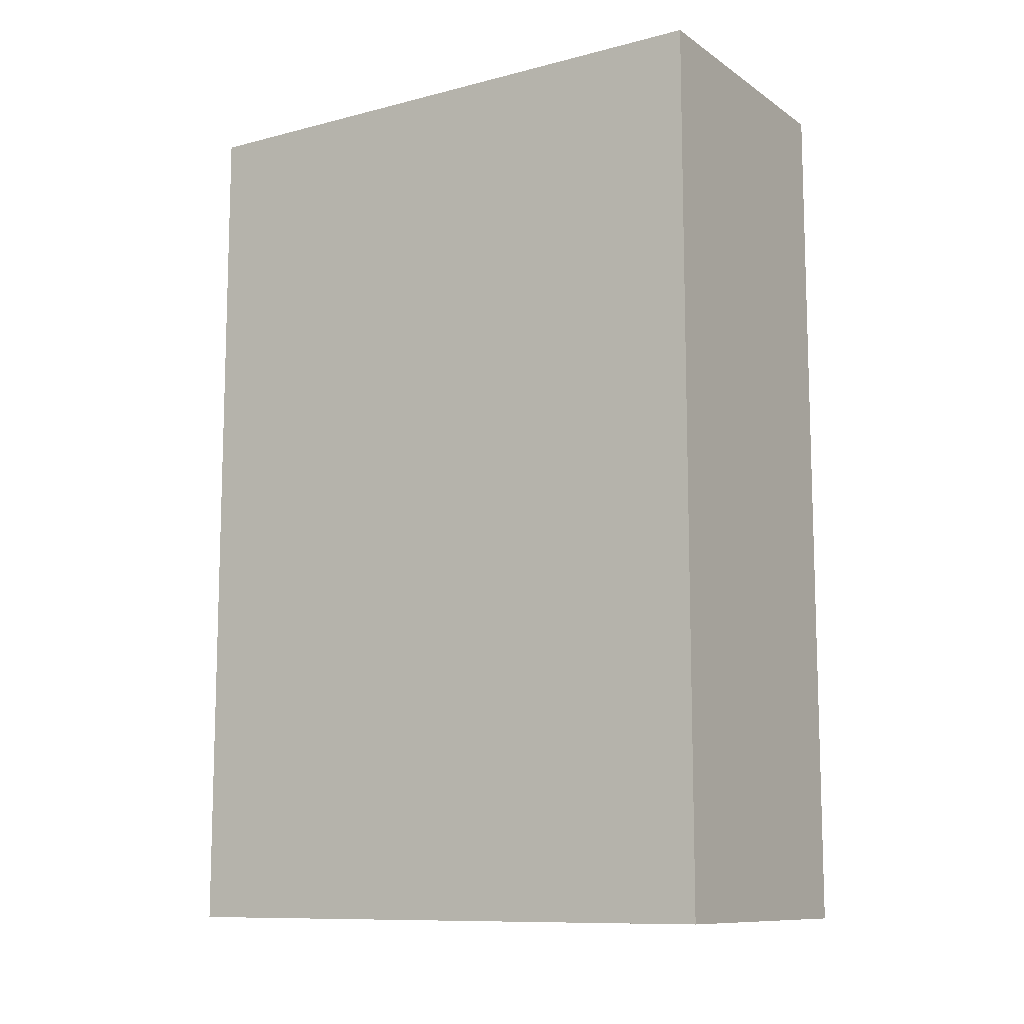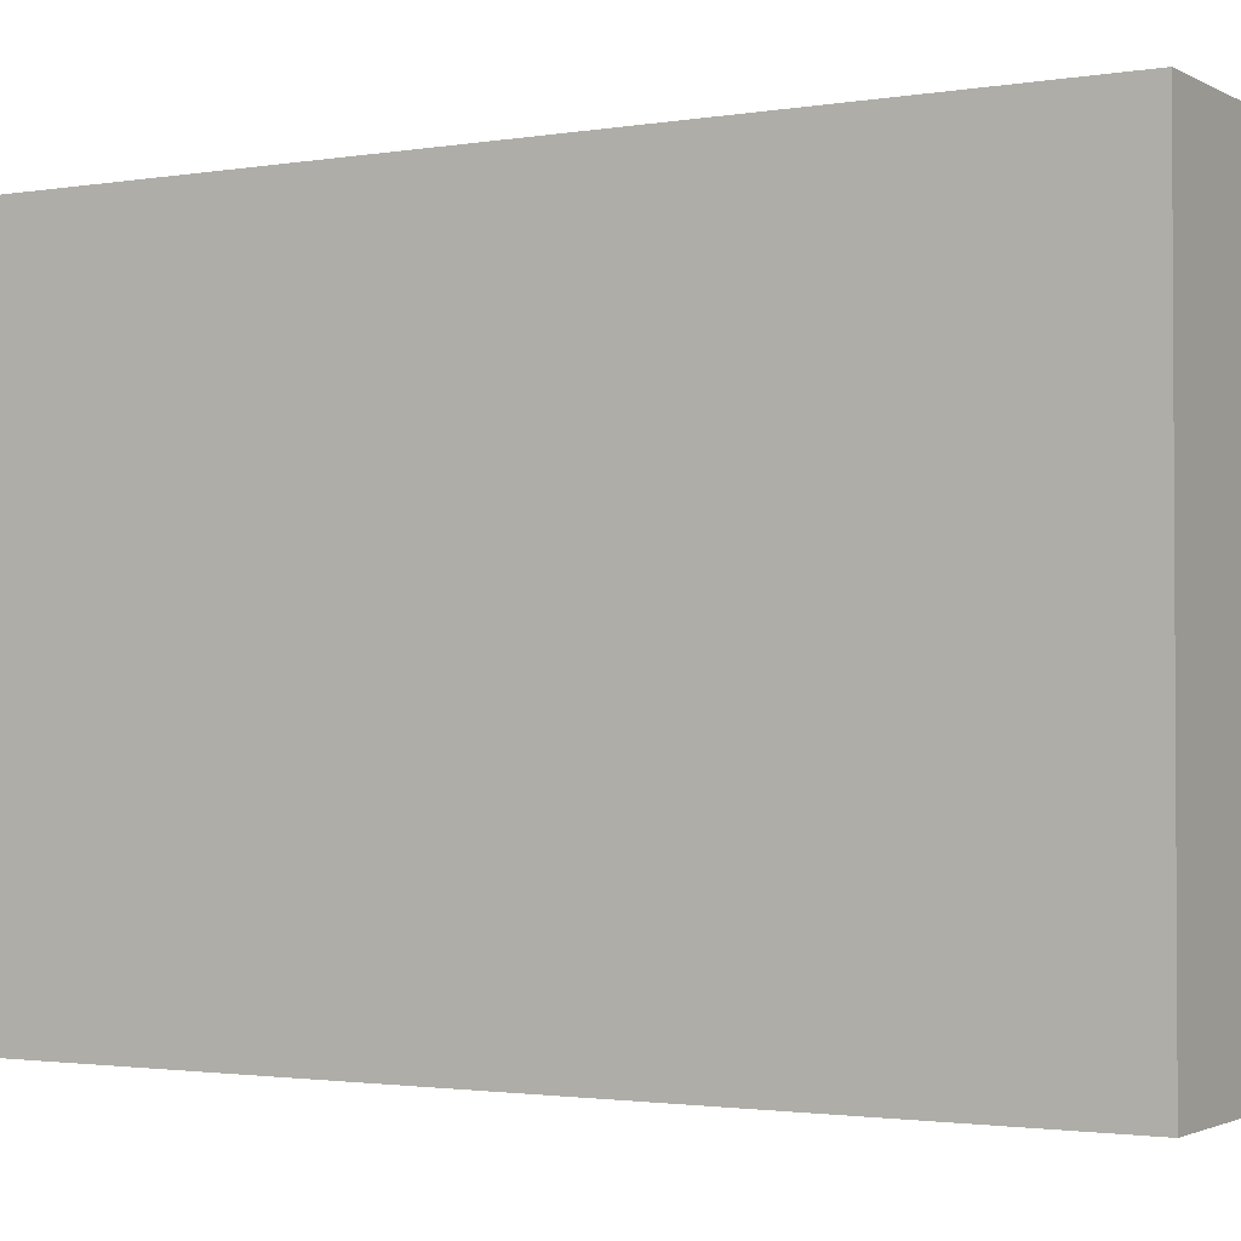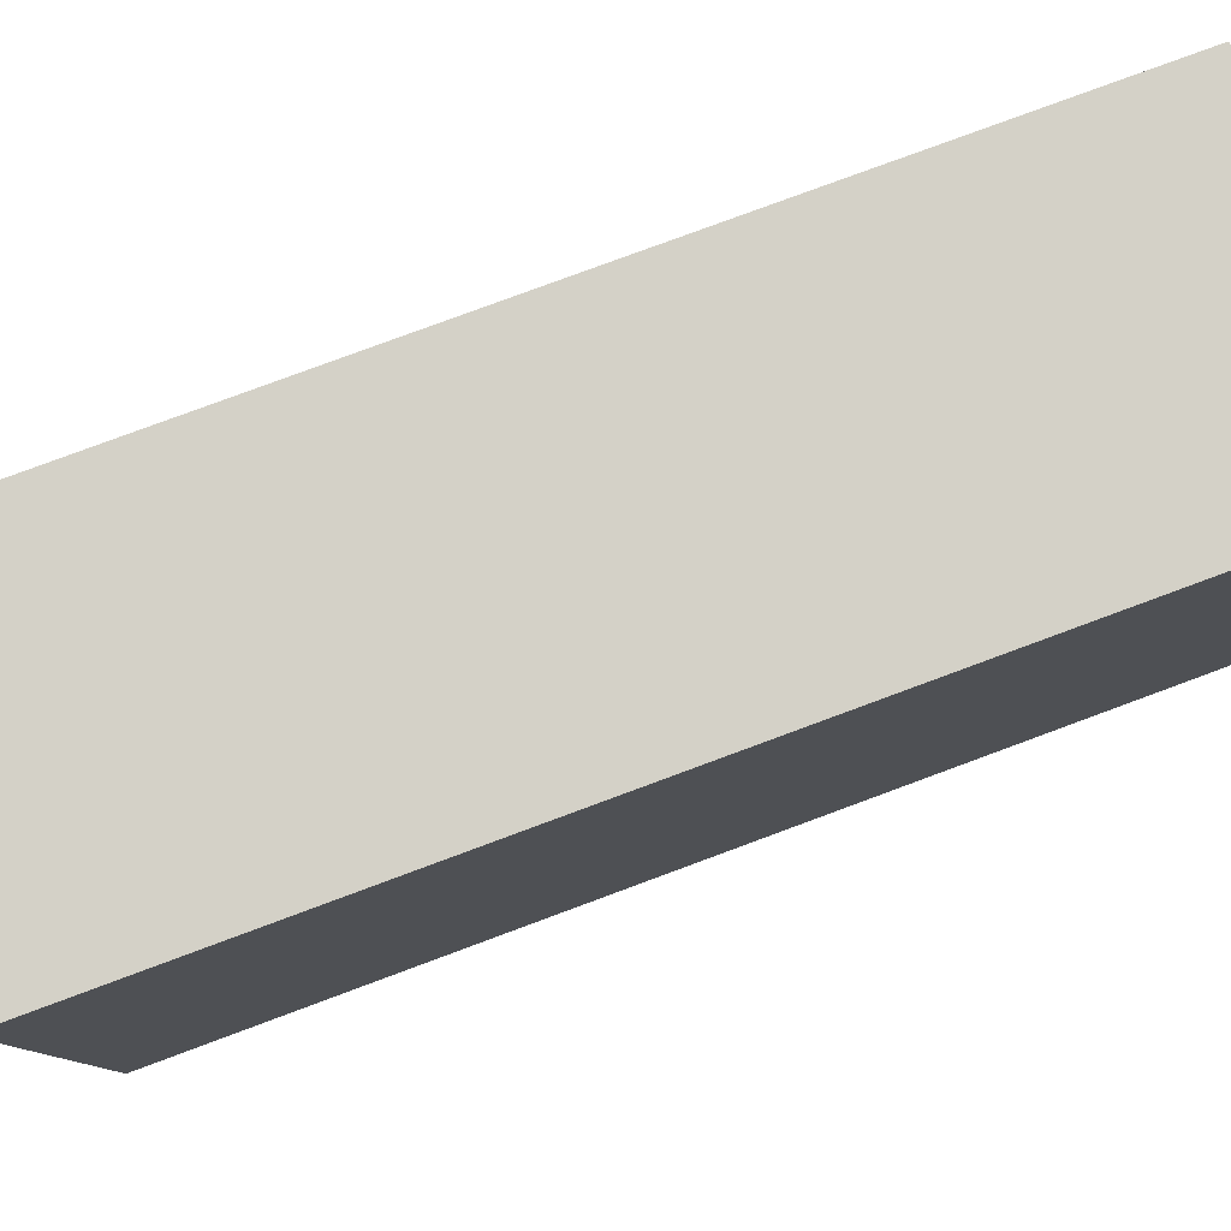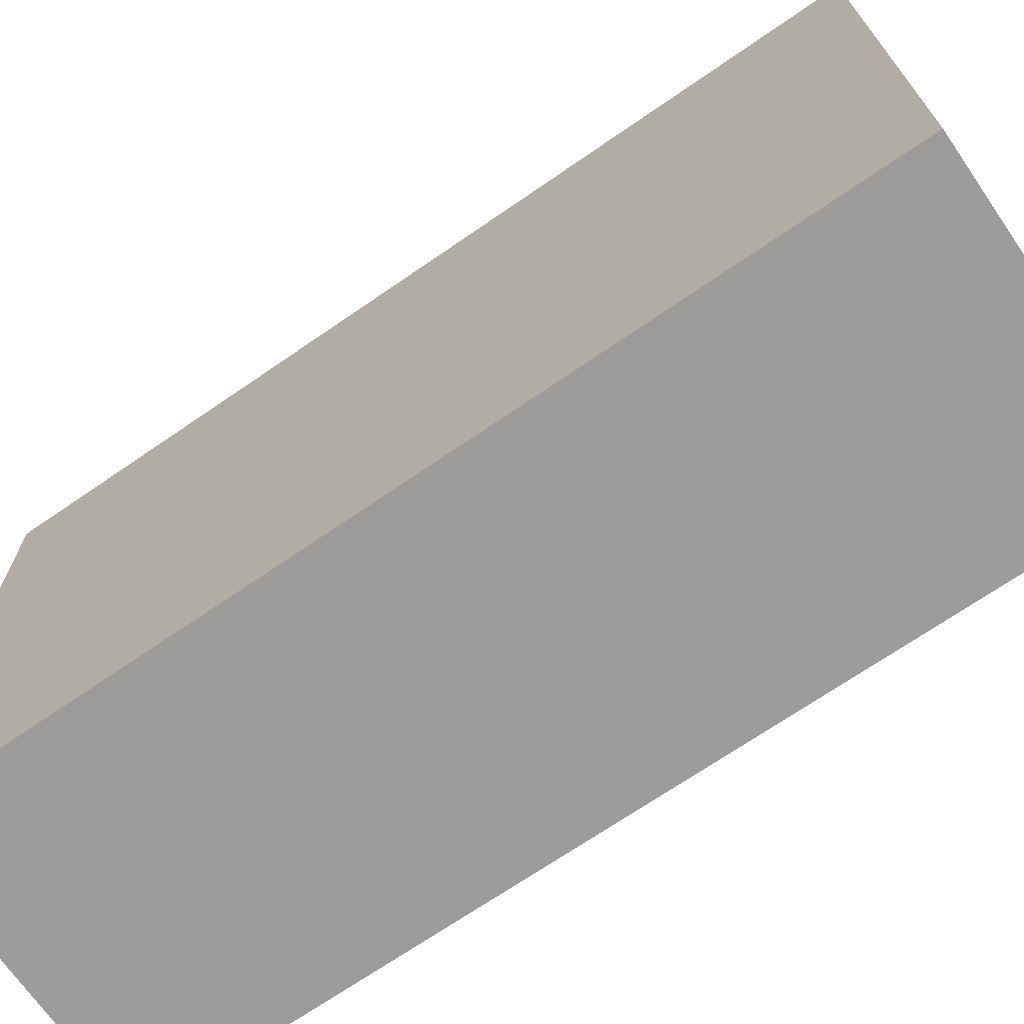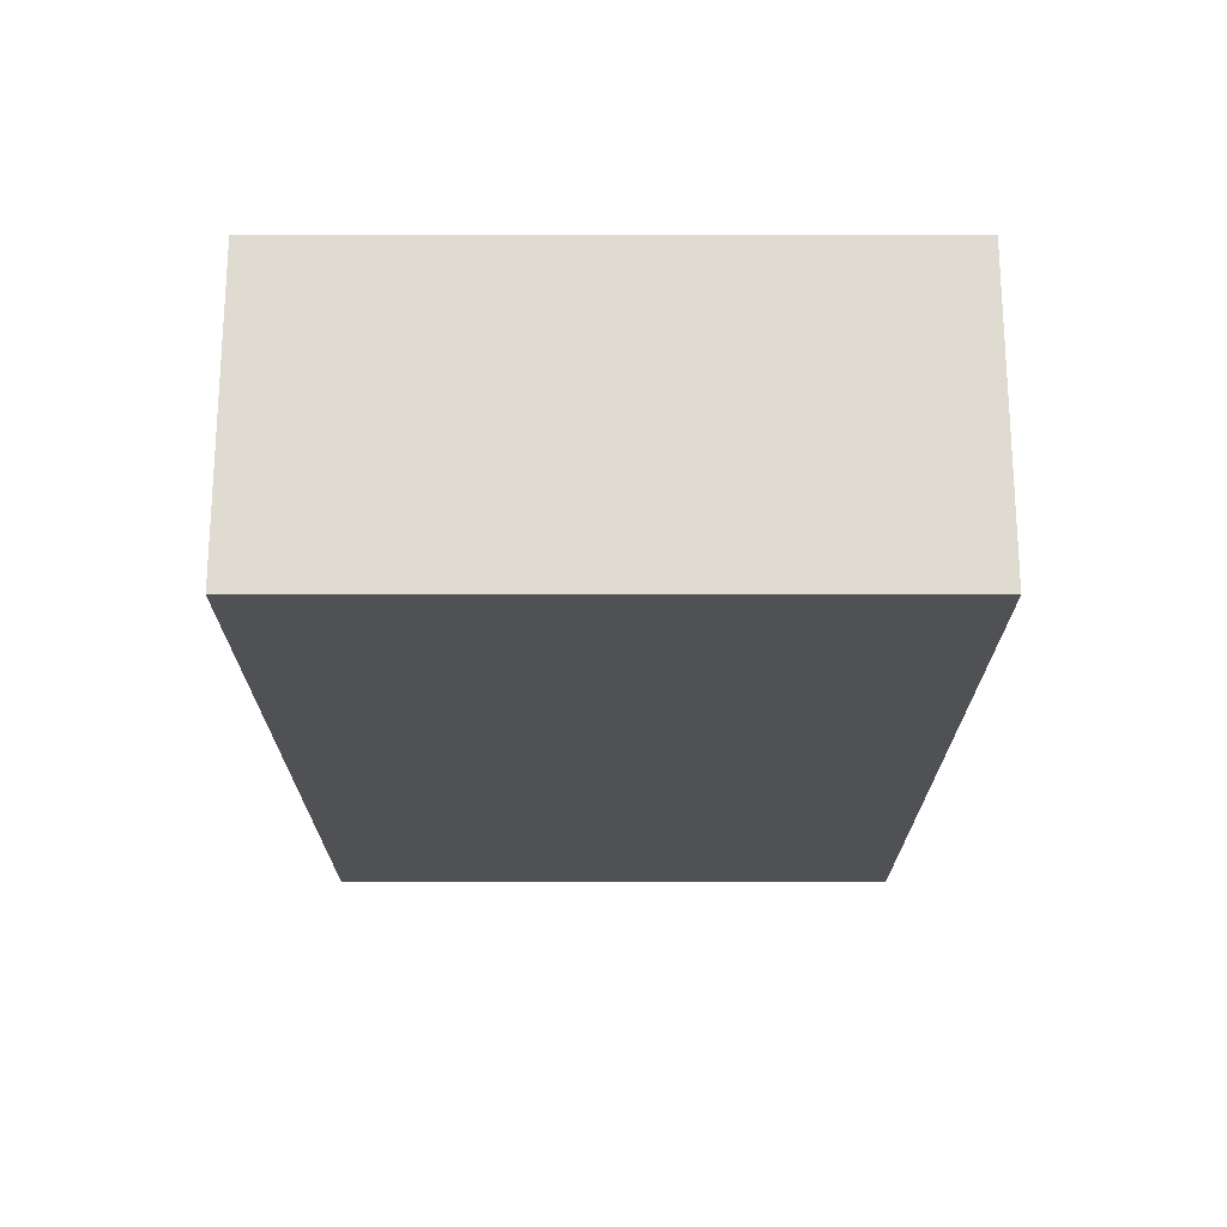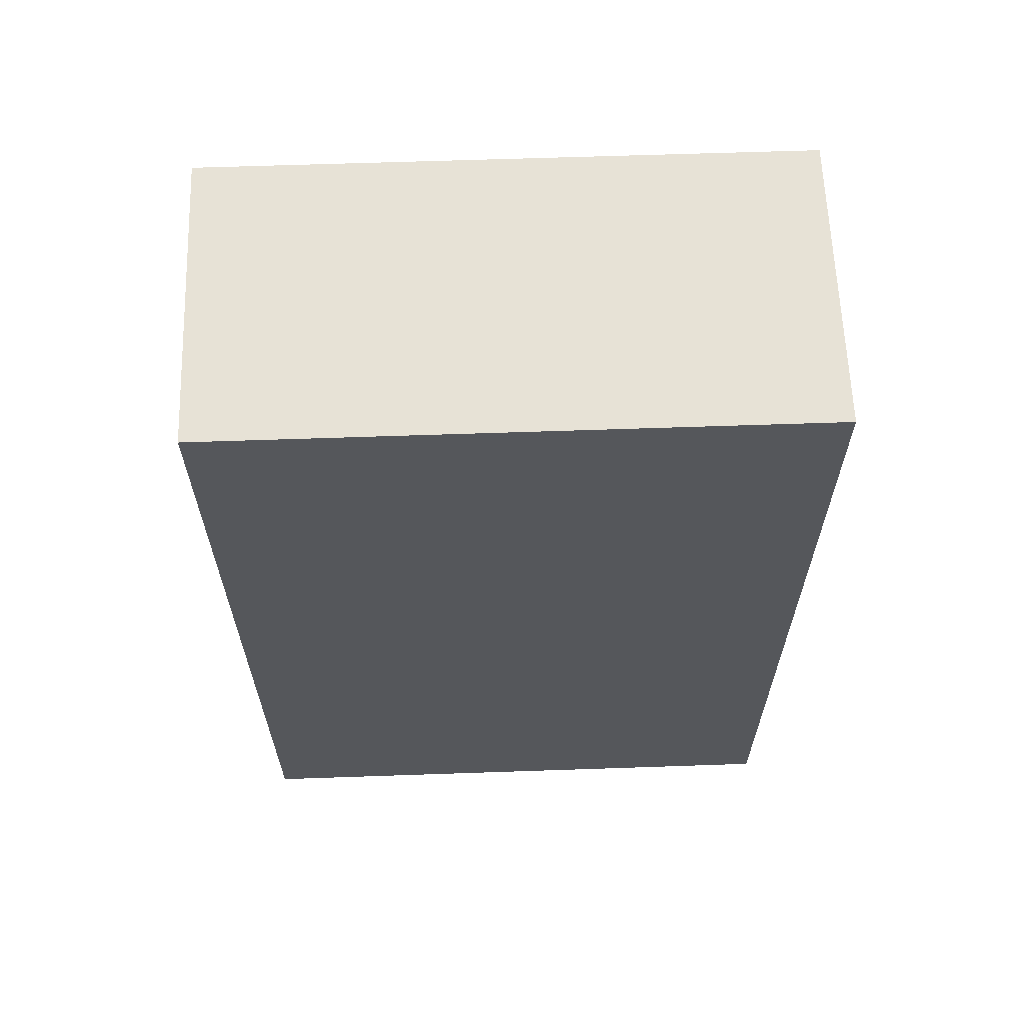
<metadata>
{"format":"obj","ext":"obj","renderer":"f3d","projection":"perspective","resolution":1024,"background":"white","views":[{"elev":-10.7,"azim":122.6,"up":"+Z"},{"elev":-1.9,"azim":120.4,"up":"+Y"},{"elev":79.8,"azim":-110.3,"up":"+Y"},{"elev":-70.0,"azim":-55.4,"up":"+Y"},{"elev":69.8,"azim":-90.0,"up":"+Z"},{"elev":62.9,"azim":88.0,"up":"+Z"}]}
</metadata>
<code>
v 12.38 0 -0
v 0 0 -0
v 0 0 -36.97
v 12.38 0 -36.97
f 1 2 3 4
v 12.38 24.78 -0
v 0 24.78 -0
f 2 1 5 6
v 12.38 24.78 -36.97
f 1 4 7 5
v 0 24.78 -36.97
f 4 3 8 7
f 3 2 6 8
f 6 5 7 8

</code>
